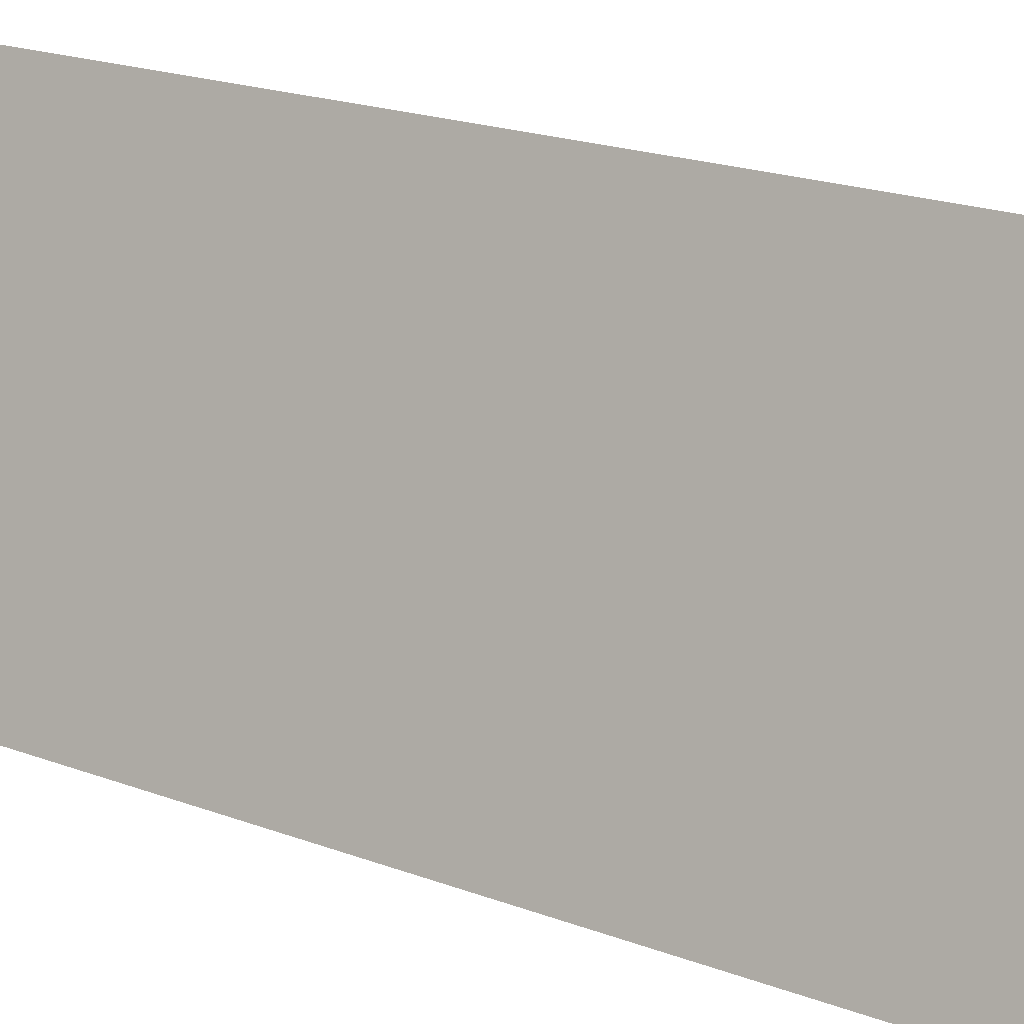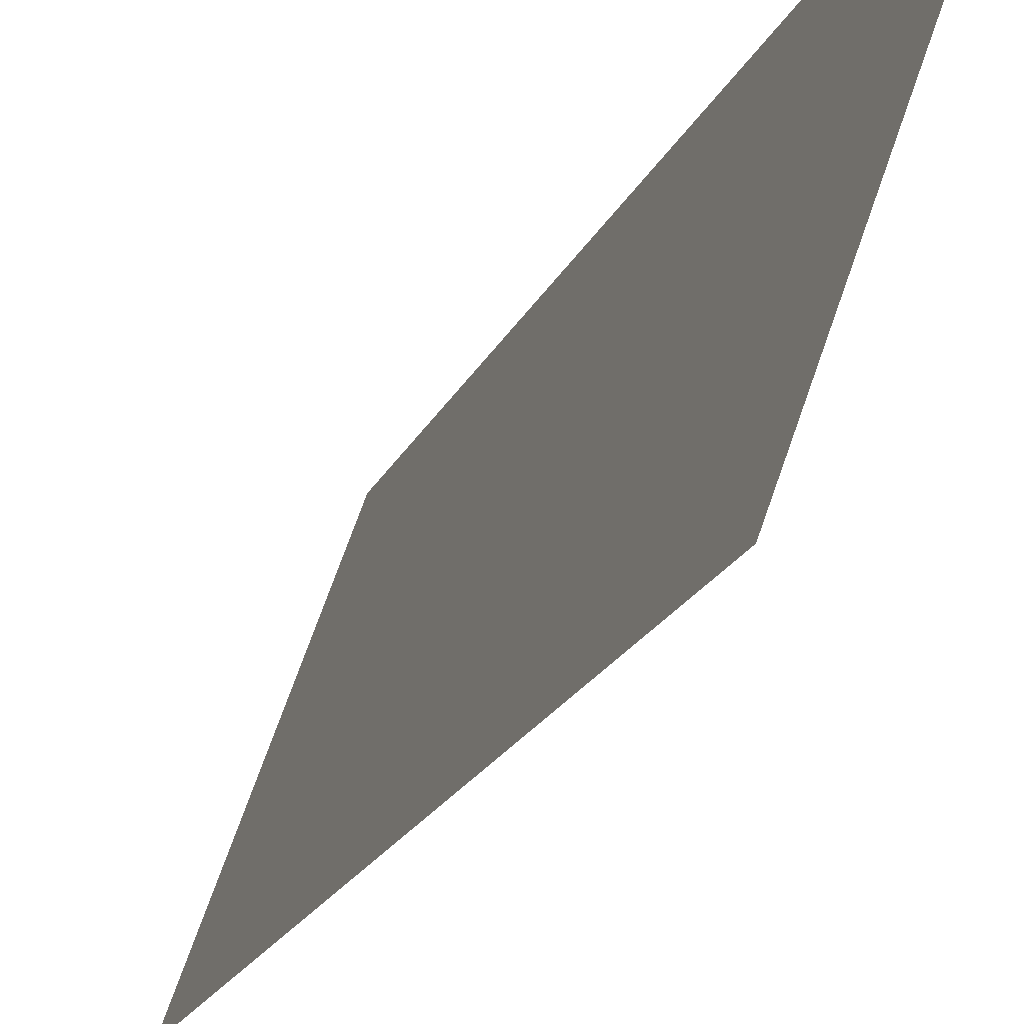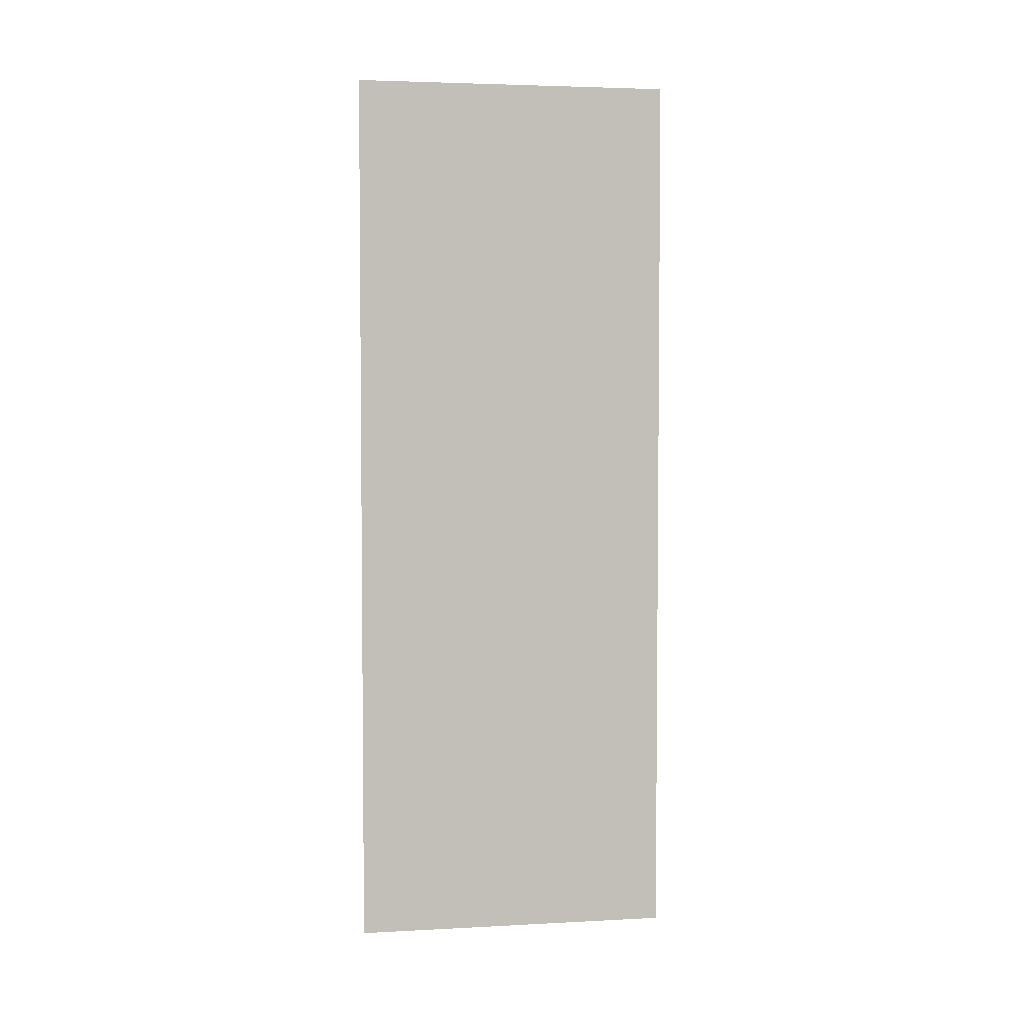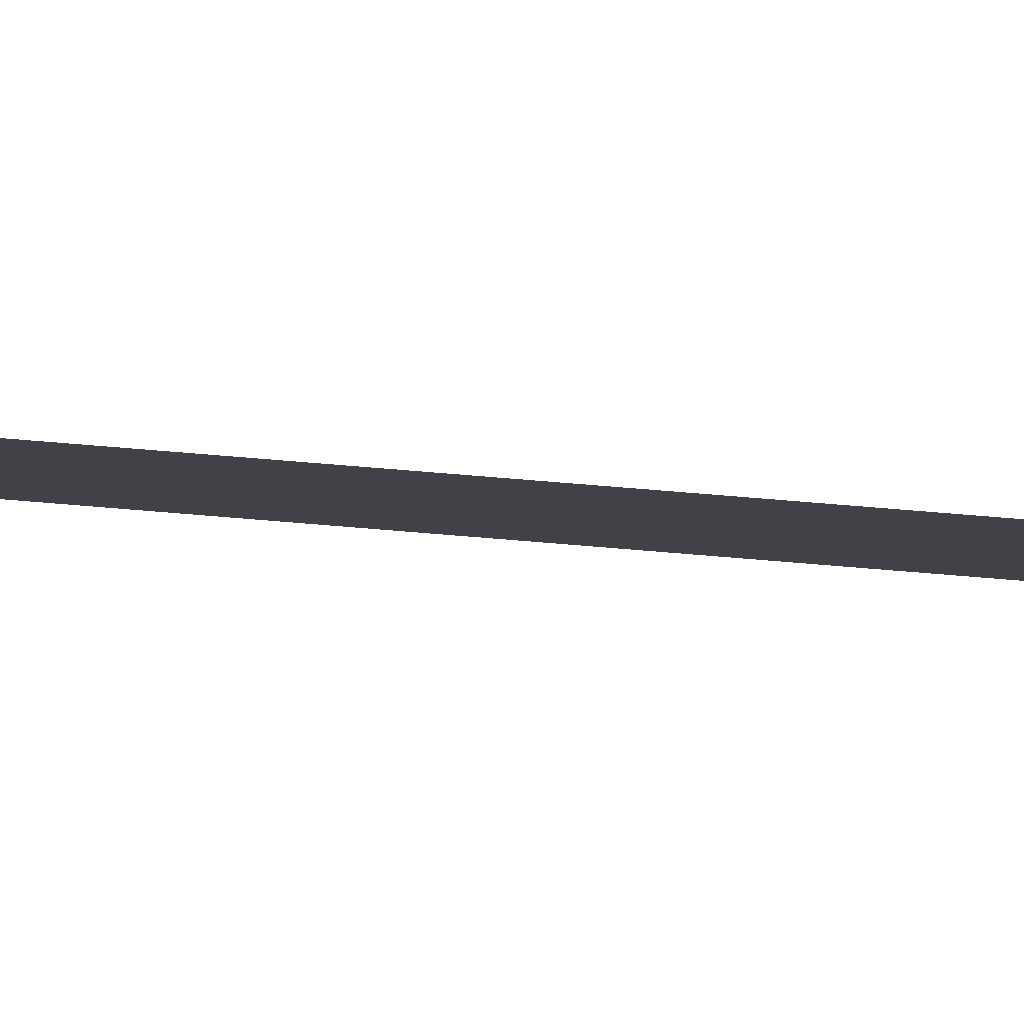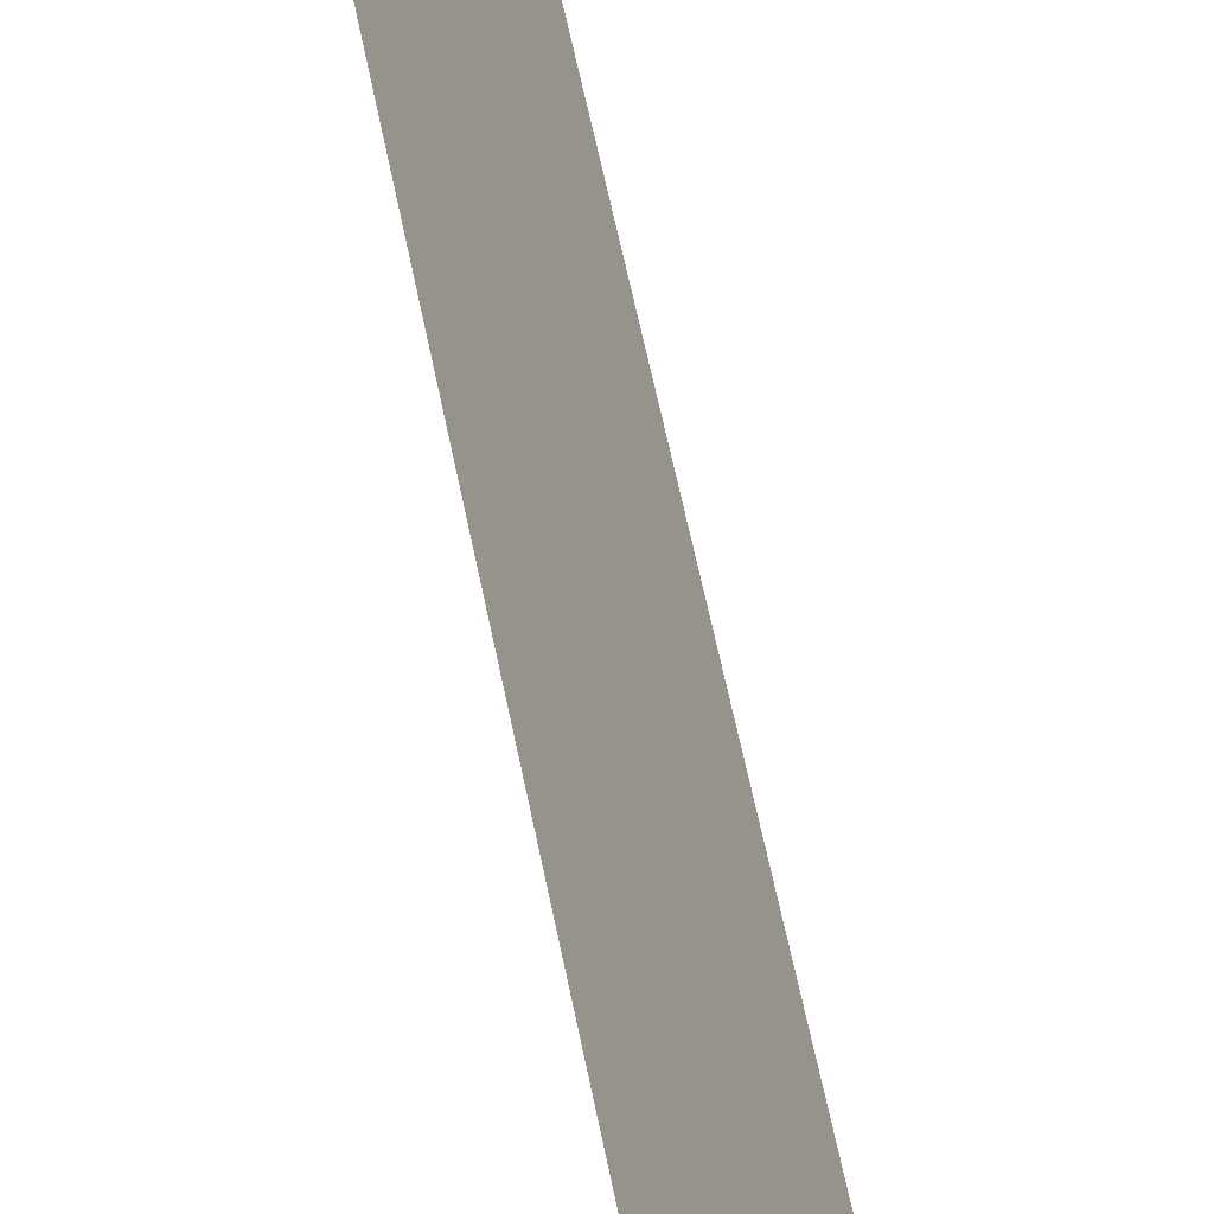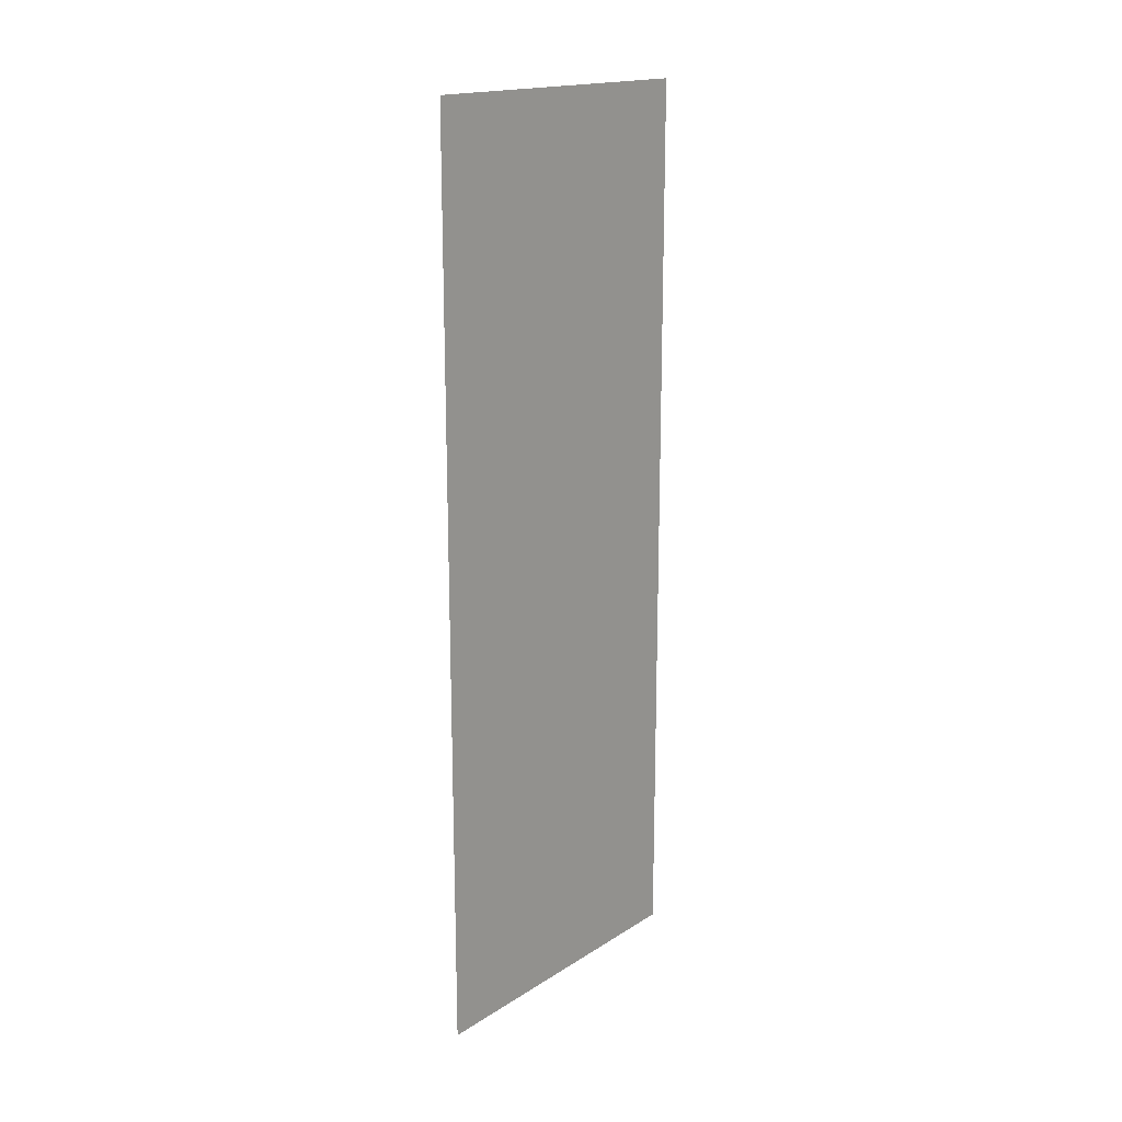
<metadata>
{"format":"obj","ext":"obj","renderer":"f3d","projection":"perspective","resolution":1024,"background":"white","views":[{"elev":16.3,"azim":-49.7,"up":"+Z"},{"elev":-17.5,"azim":-16.7,"up":"+Z"},{"elev":3.9,"azim":-80.1,"up":"+Y"},{"elev":65.6,"azim":95.0,"up":"+Z"},{"elev":63.0,"azim":168.4,"up":"+Z"},{"elev":17.5,"azim":59.0,"up":"+Y"}]}
</metadata>
<code>
o Plane
v 0.8997 7.472 -6.184
v -0.8997 7.472 -11.21
v 0.8997 -7.472 -6.184
v -0.8997 -7.472 -11.21
f 2 3 1
f 2 4 3

</code>
